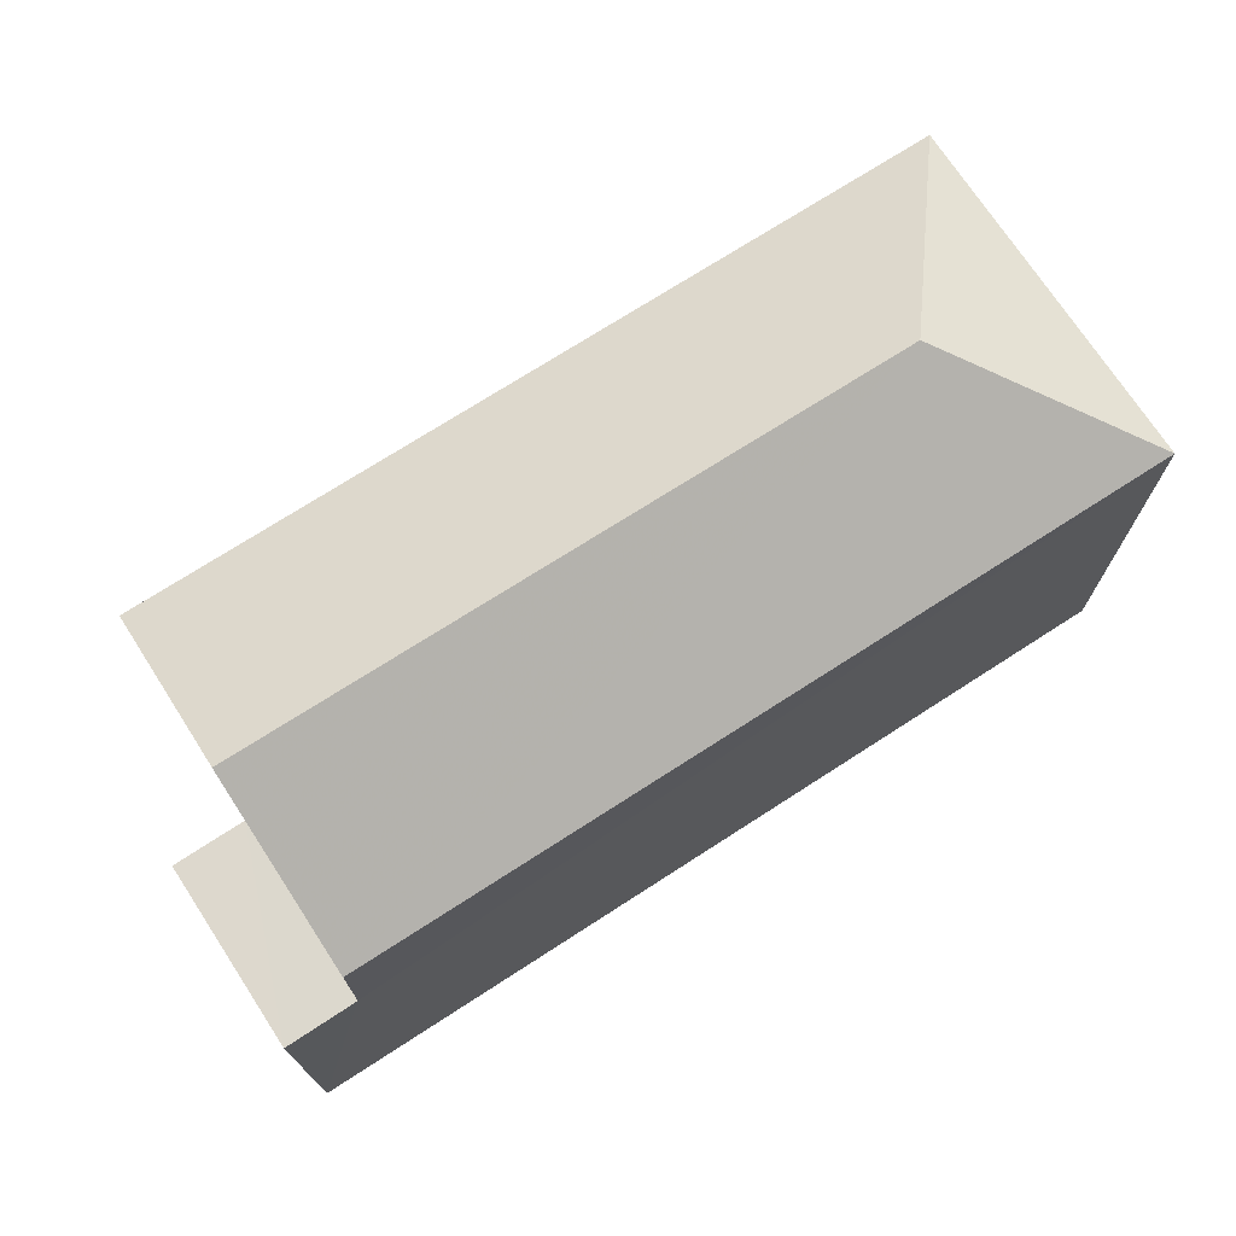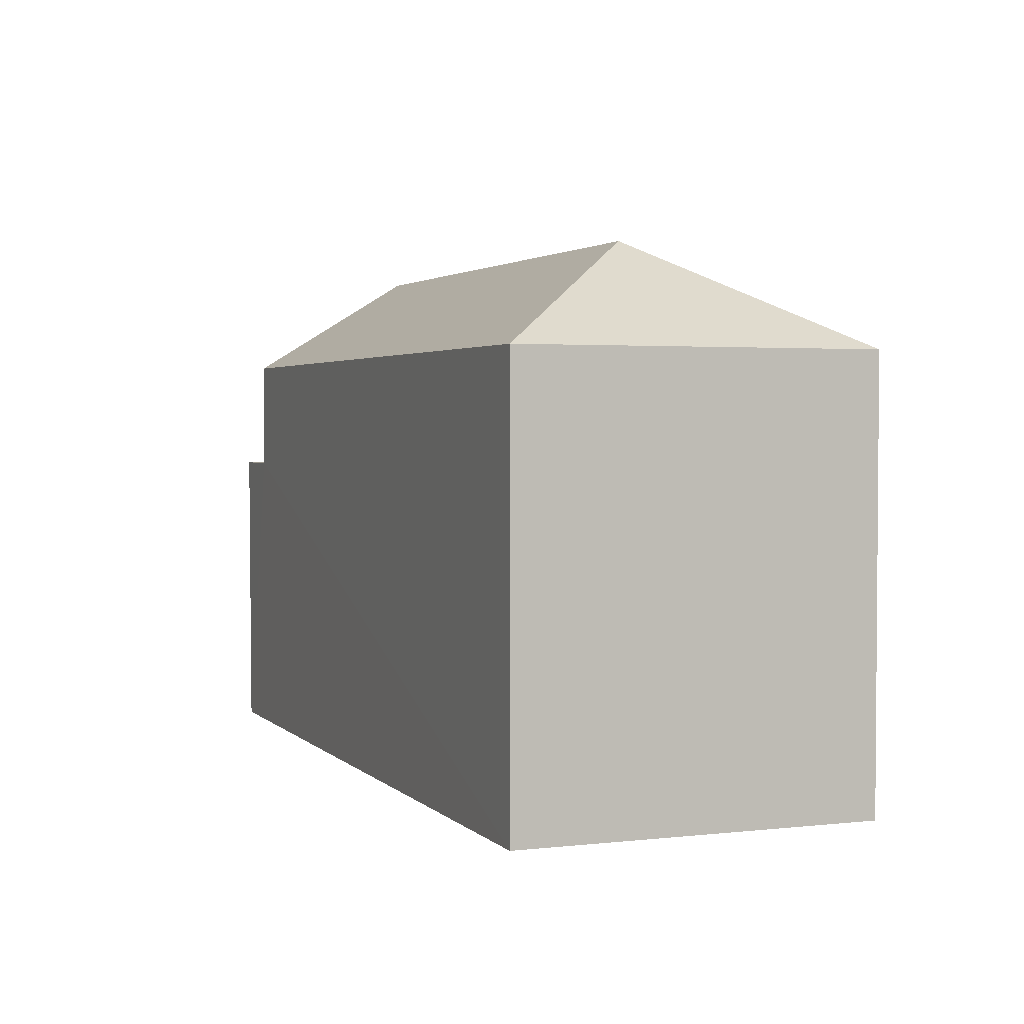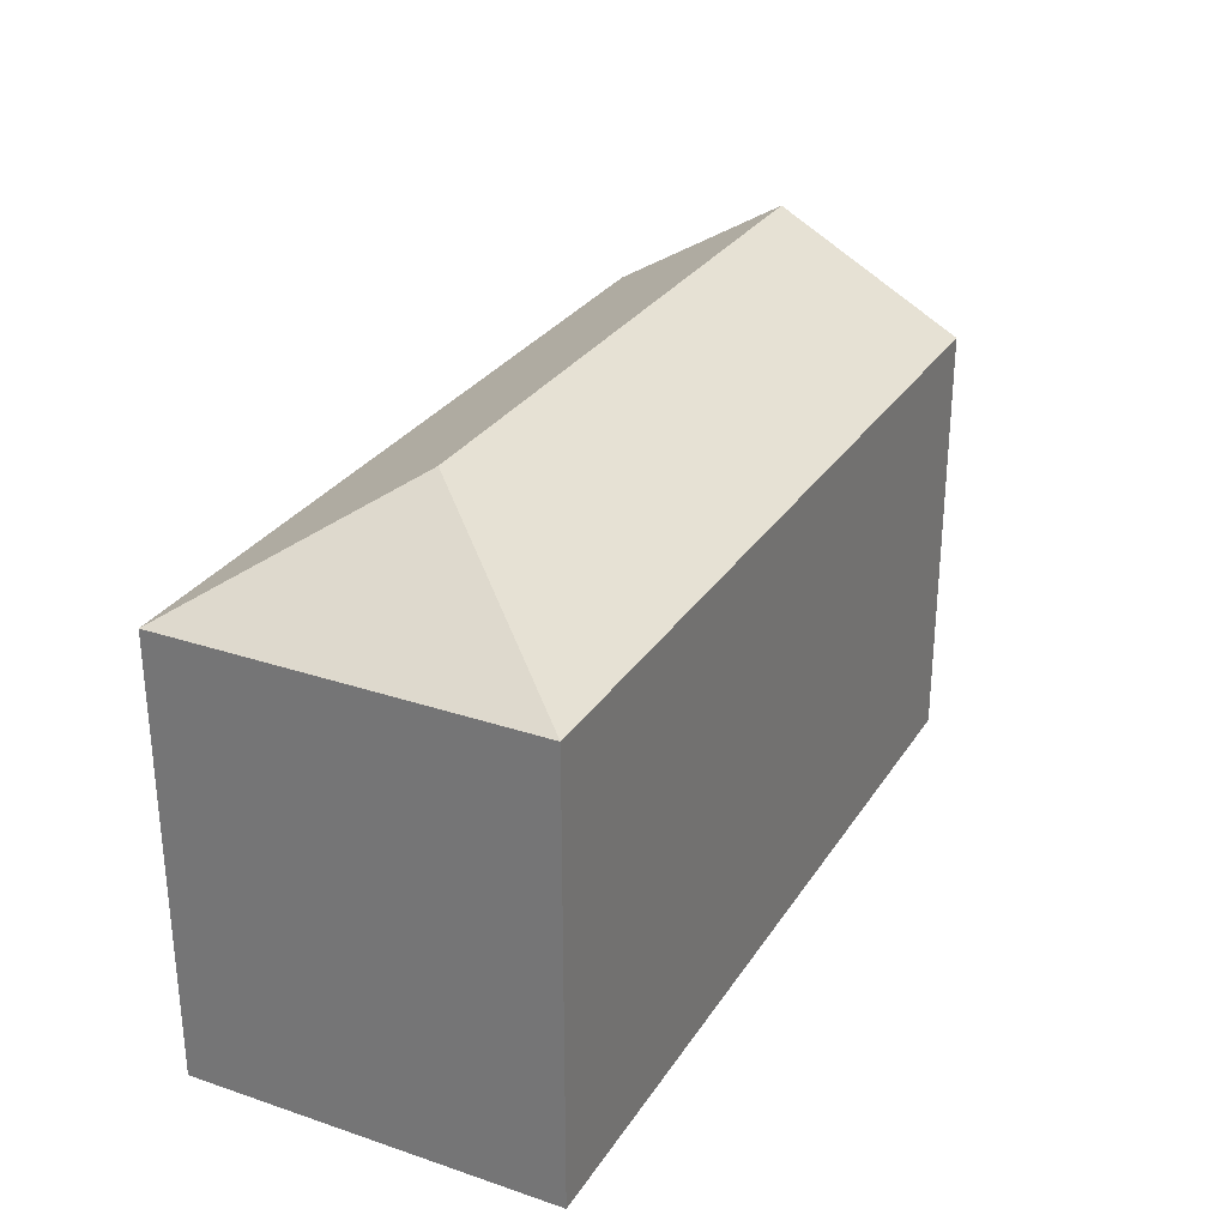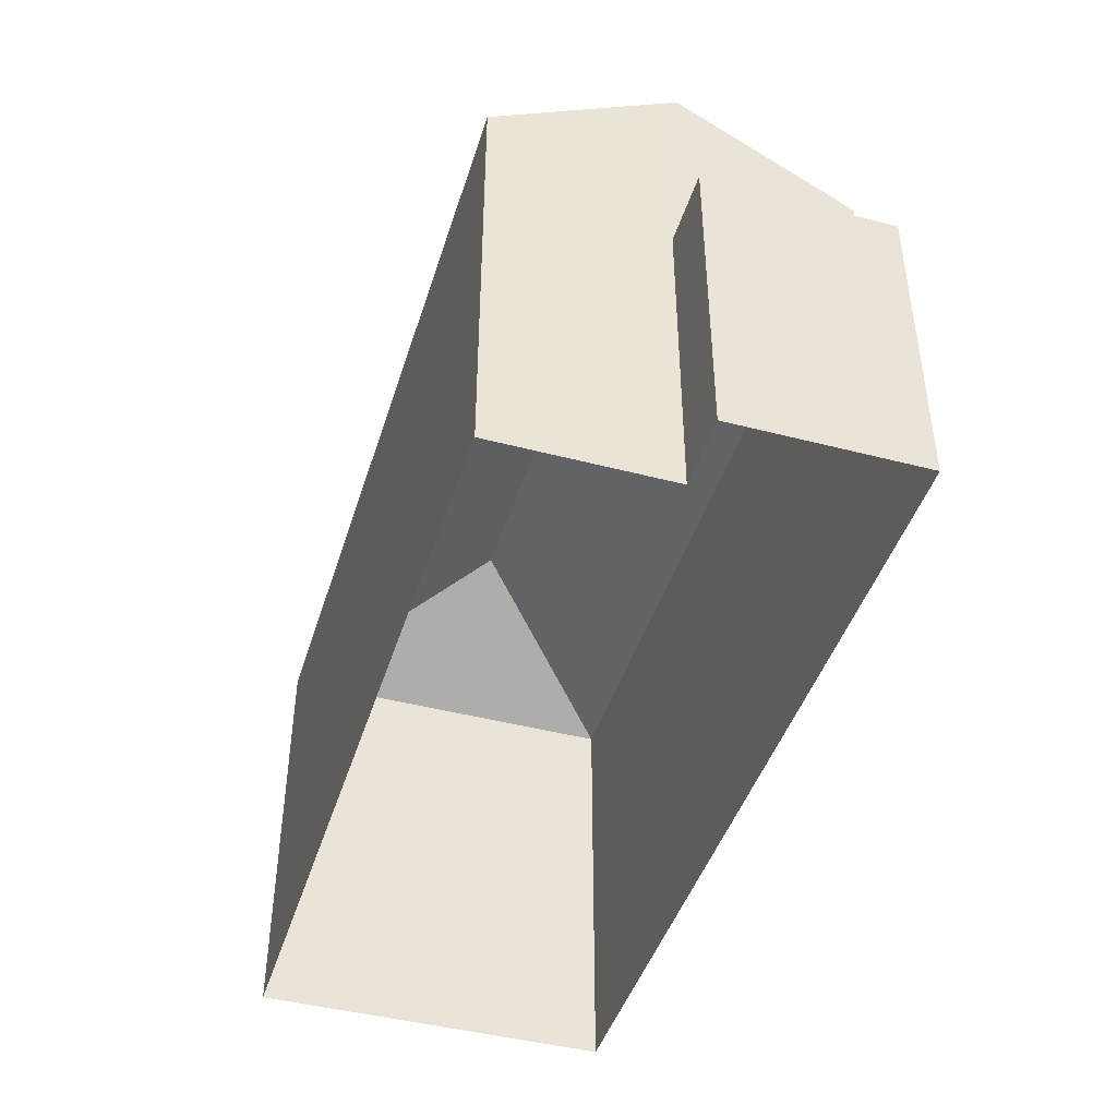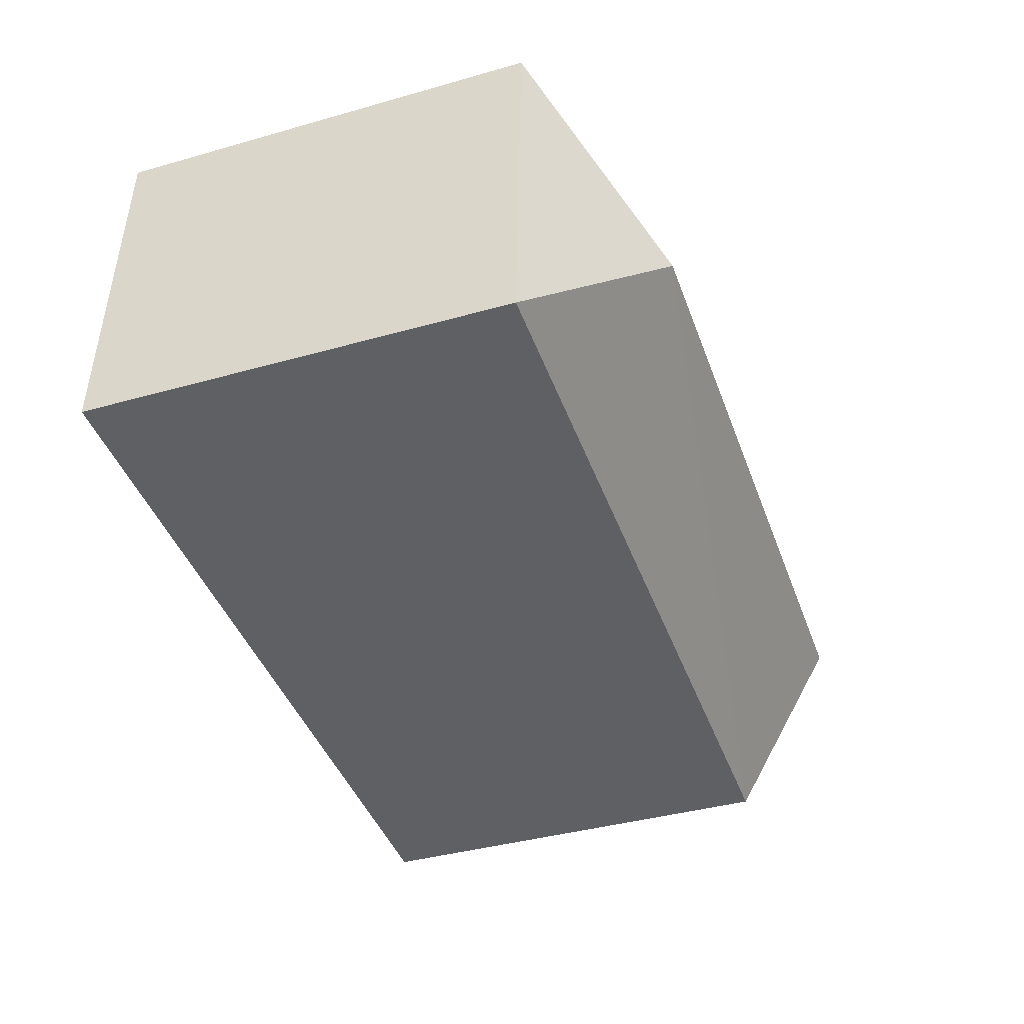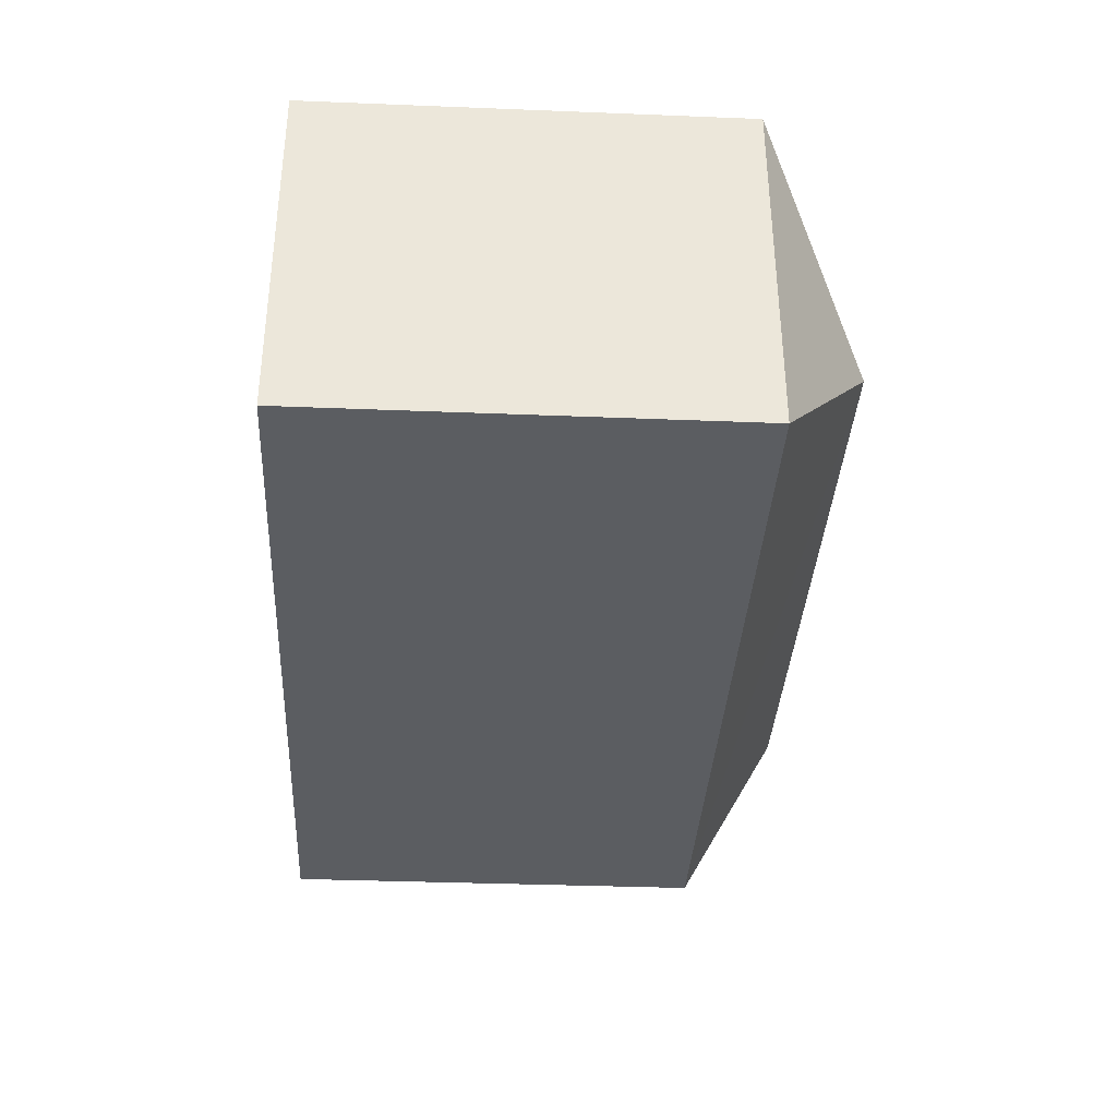
<metadata>
{"format":"obj","ext":"obj","renderer":"f3d","projection":"perspective","resolution":1024,"background":"white","views":[{"elev":72.2,"azim":144.2,"up":"+Z"},{"elev":2.5,"azim":-114.5,"up":"+Z"},{"elev":28.9,"azim":-66.3,"up":"+Z"},{"elev":-44.2,"azim":70.1,"up":"+Z"},{"elev":-39.5,"azim":-70.7,"up":"+Y"},{"elev":-33.0,"azim":-93.2,"up":"+Y"}]}
</metadata>
<code>
v -3.727e+05 -1.036e+05 31.82
v -3.727e+05 -1.036e+05 31.82
v -3.727e+05 -1.036e+05 31.82
v -3.727e+05 -1.036e+05 31.82
v -3.727e+05 -1.036e+05 31.82
v -3.727e+05 -1.036e+05 31.82
v -3.727e+05 -1.036e+05 37.15
v -3.727e+05 -1.036e+05 37.15
v -3.727e+05 -1.036e+05 37.15
v -3.727e+05 -1.036e+05 37.15
v -3.727e+05 -1.036e+05 40.88
v -3.727e+05 -1.036e+05 39.1
v -3.727e+05 -1.036e+05 39.1
v -3.727e+05 -1.036e+05 39.1
v -3.727e+05 -1.036e+05 40.88
v -3.727e+05 -1.036e+05 39.1
f 1 2 3
f 3 4 1
f 5 2 1
f 6 5 1
f 7 8 9
f 10 7 9
f 11 12 13
f 14 12 11
f 15 14 11
f 11 16 15
f 11 13 16
f 16 5 6
f 16 13 5
f 6 1 7
f 6 7 16
f 16 7 15
f 7 10 14
f 7 14 15
f 8 4 3
f 9 8 3
f 1 4 8
f 7 1 8
f 9 3 10
f 14 10 12
f 12 10 2
f 10 3 2
f 13 2 5
f 13 12 2

</code>
